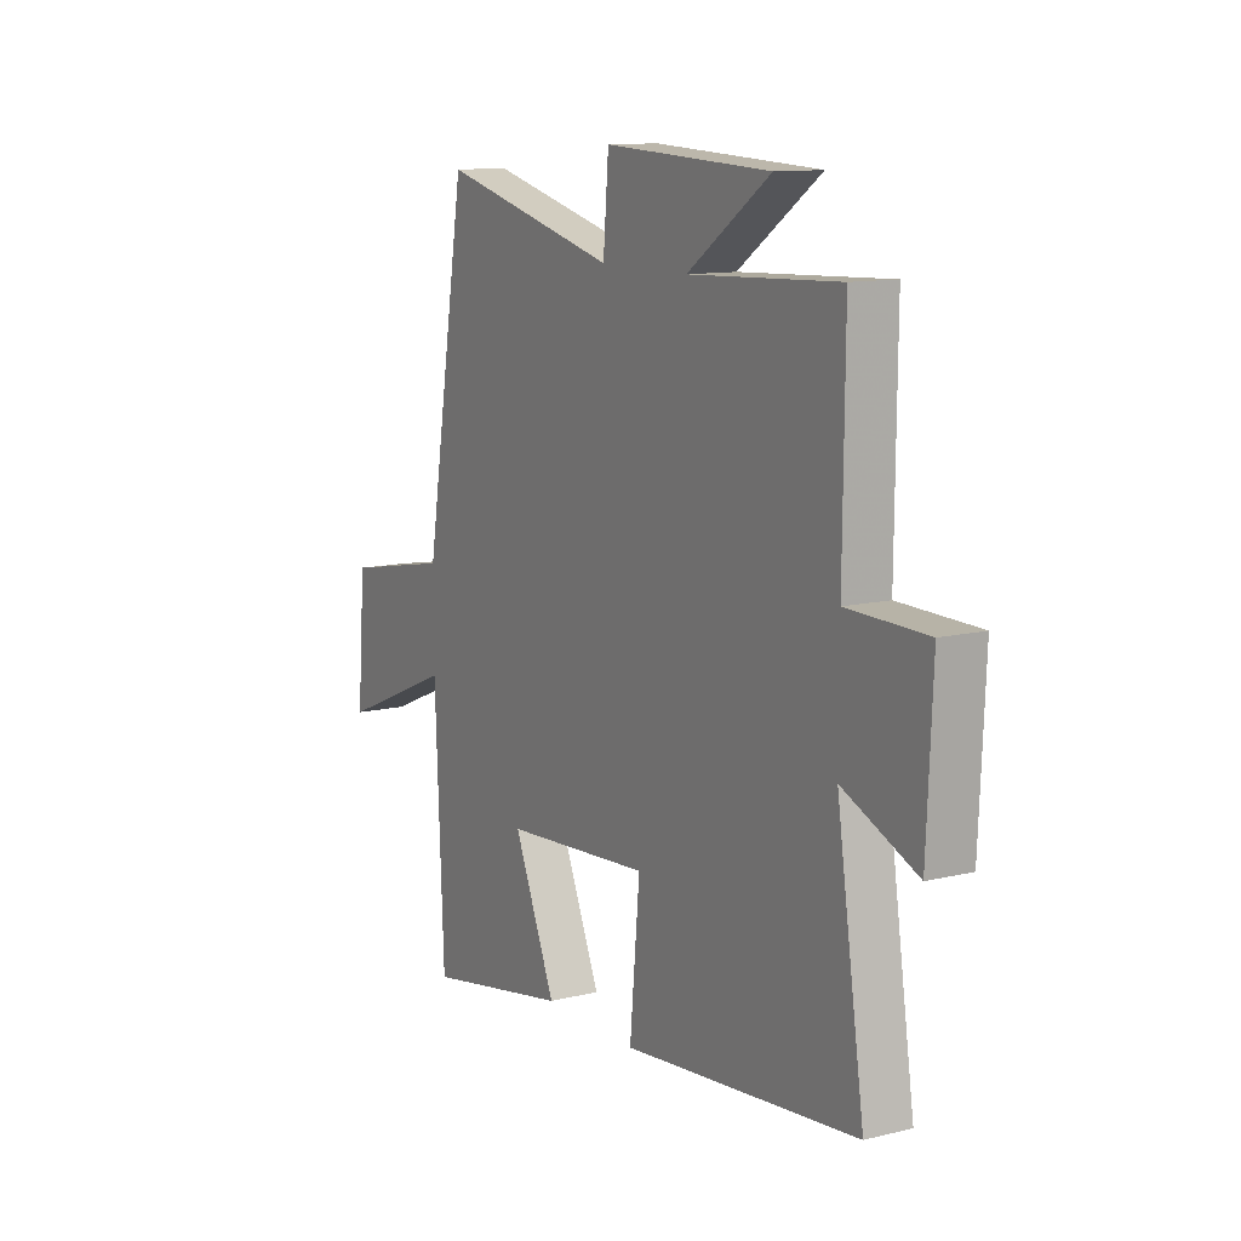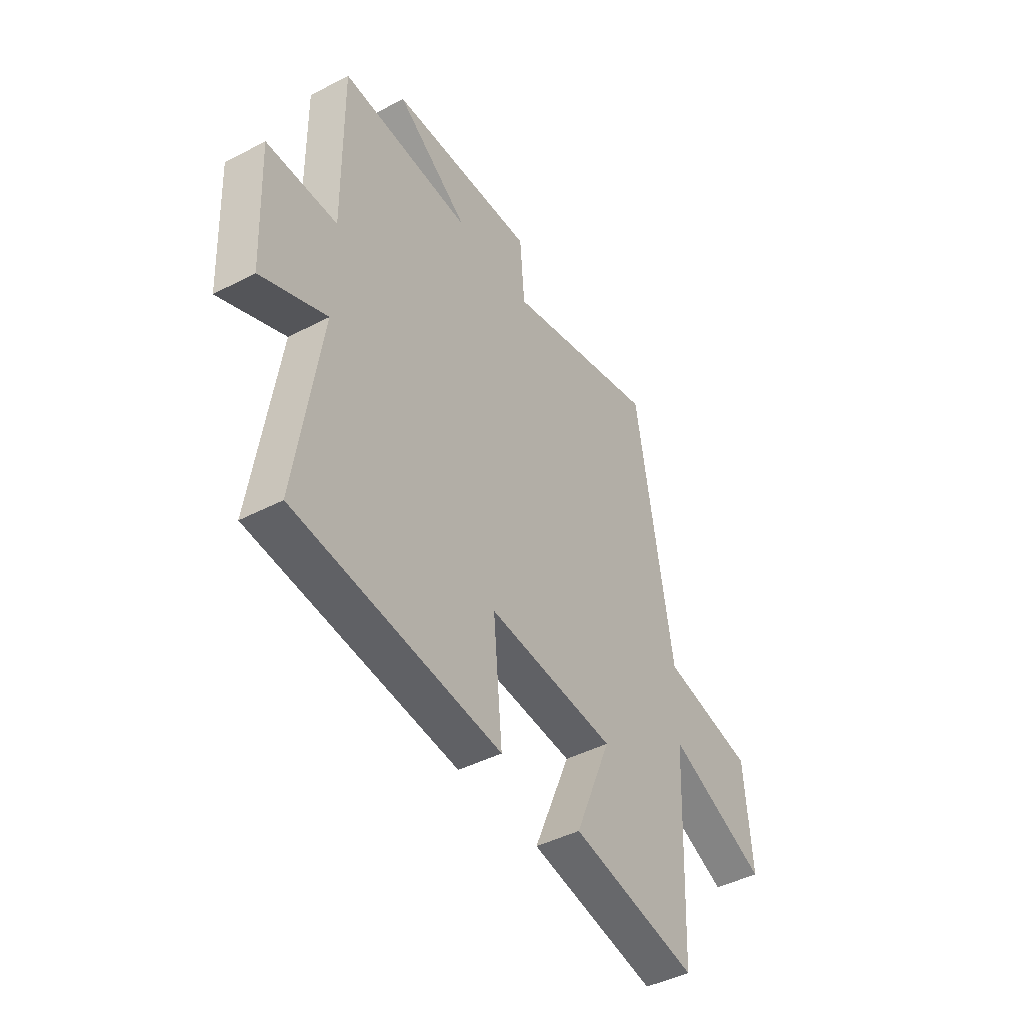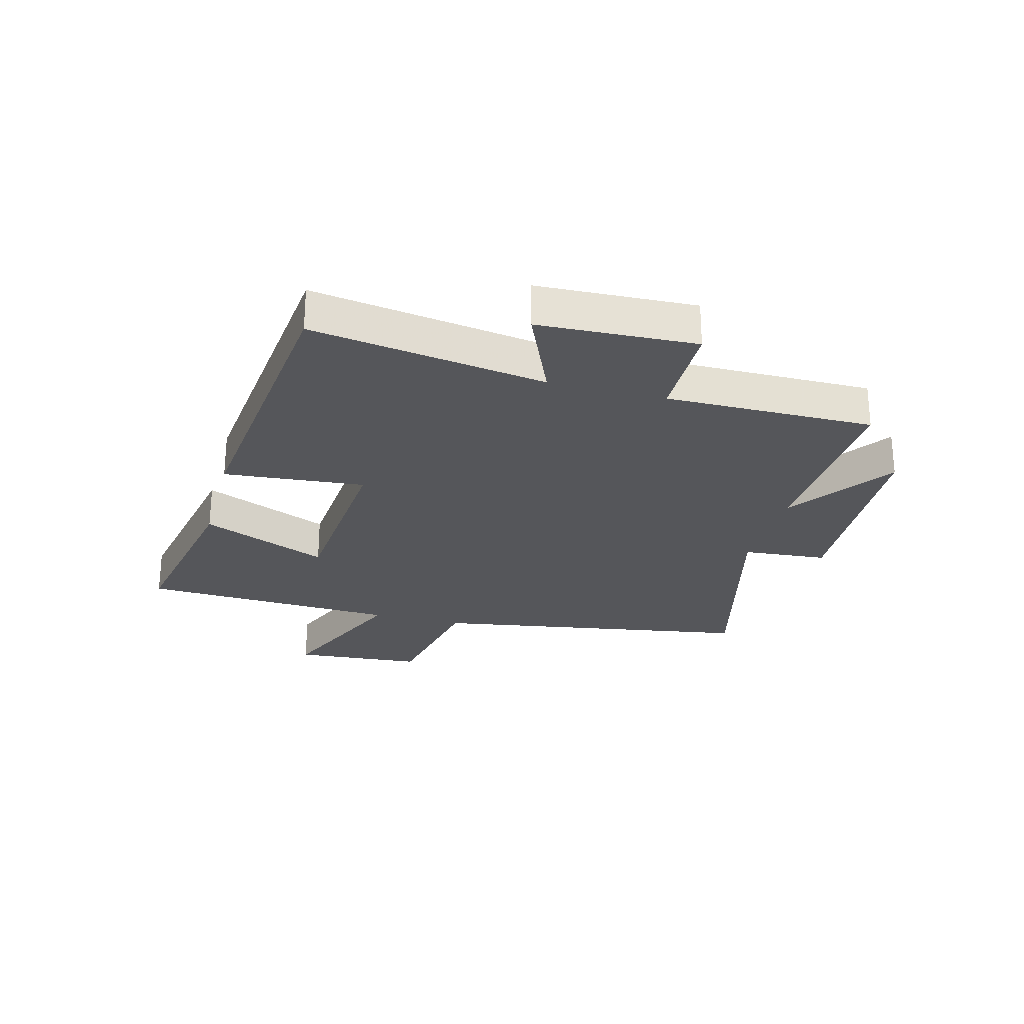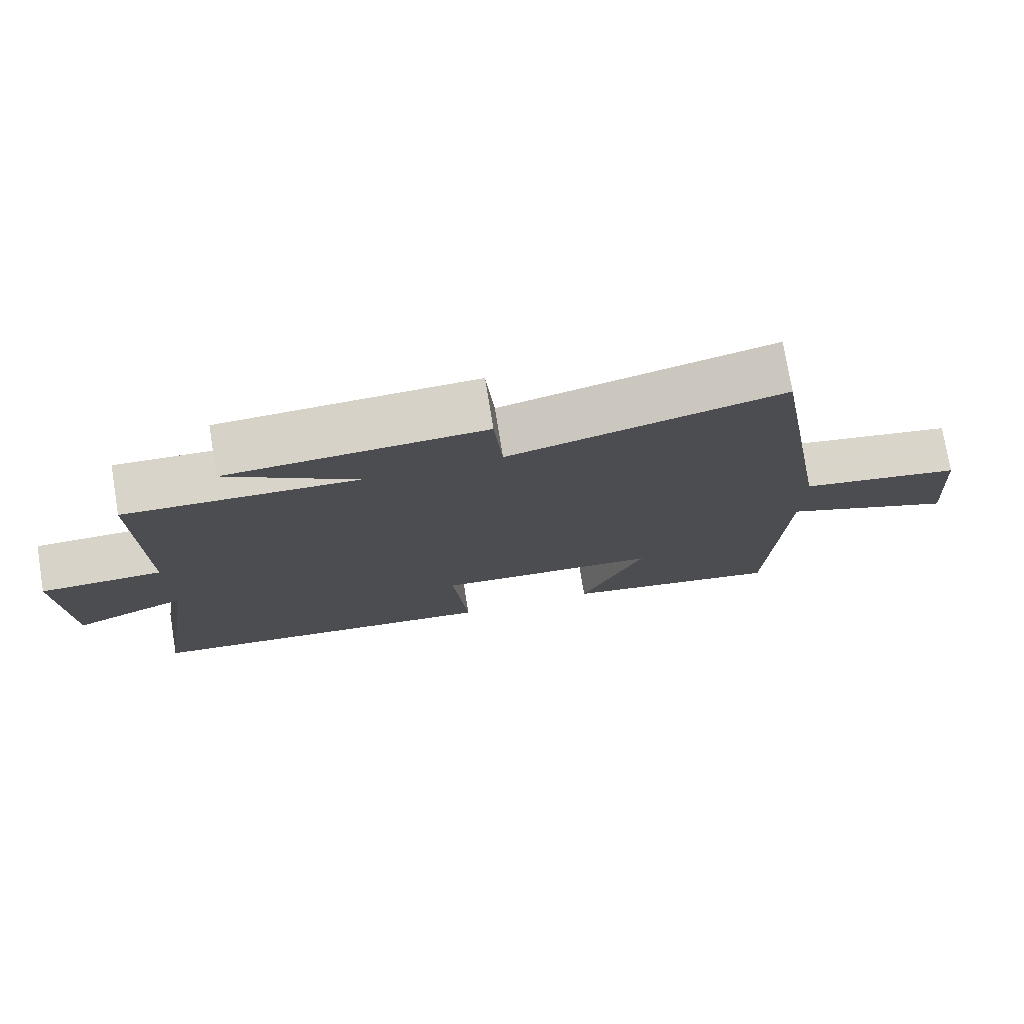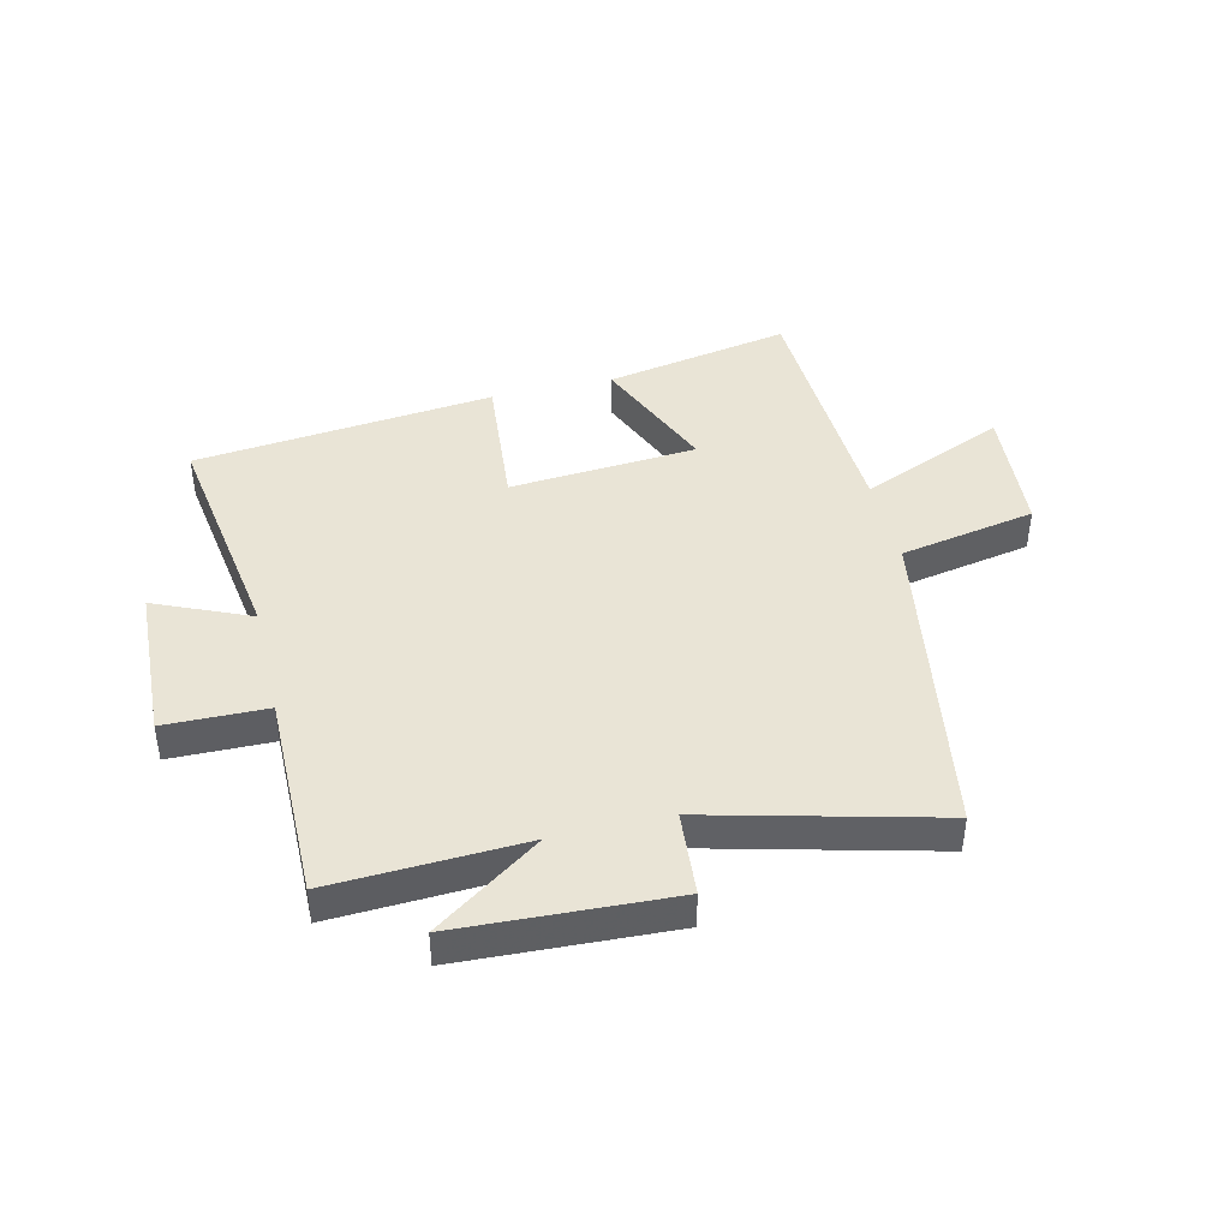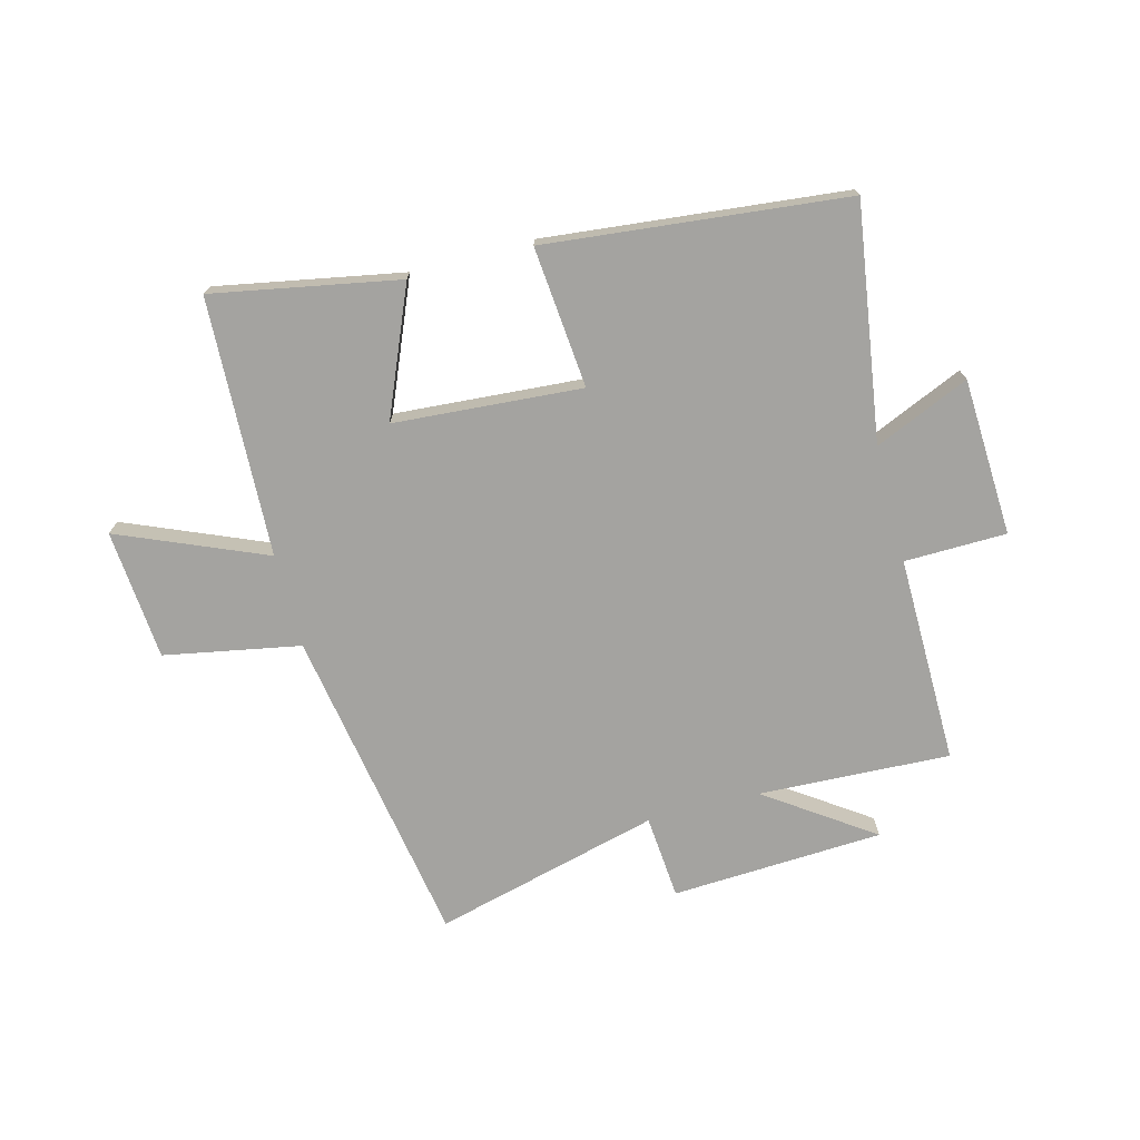
<metadata>
{"format":"obj","ext":"obj","renderer":"f3d","projection":"perspective","resolution":1024,"background":"white","views":[{"elev":11.7,"azim":-120.5,"up":"+Z"},{"elev":-43.9,"azim":-58.5,"up":"+Z"},{"elev":-26.1,"azim":-105.0,"up":"+Y"},{"elev":76.0,"azim":-9.3,"up":"+Z"},{"elev":42.6,"azim":-13.5,"up":"+Y"},{"elev":-72.8,"azim":-165.2,"up":"+Y"}]}
</metadata>
<code>
v 0.408 0.07 0.599
v 0.5 0.07 0.046
v 0.733 0.07 0.002
v 0.751 0.07 -0.222
v 0.5 0.07 -0.116
v 0.481 0.07 -0.56
v 0.162 0.07 -0.5
v 0.254 0.07 -0.282
v -0.068 0.07 -0.258
v -0.046 0.07 -0.5
v -0.561 0.07 -0.446
v -0.5 0.07 -0.044
v -0.663 0.07 -0.115
v -0.675 0.07 0.155
v -0.5 0.07 0.158
v -0.503 0.07 0.515
v -0.174 0.07 0.5
v -0.356 0.07 0.627
v 0.008 0.07 0.645
v 0.02 0.07 0.5
v 0.408 0 0.599
v 0.5 0 0.046
v 0.733 0 0.002
v 0.751 0 -0.222
v 0.5 0 -0.116
v 0.481 0 -0.56
v 0.162 0 -0.5
v 0.254 0 -0.282
v -0.068 0 -0.258
v -0.046 0 -0.5
v -0.561 0 -0.446
v -0.5 0 -0.044
v -0.663 0 -0.115
v -0.675 0 0.155
v -0.5 0 0.158
v -0.503 0 0.515
v -0.174 0 0.5
v -0.356 0 0.627
v 0.008 0 0.645
v 0.02 0 0.5
f 17 18 19 20
f 15 16 17
f 15 17 20
f 12 13 14 15
f 20 1 2
f 15 20 2
f 12 15 2
f 9 10 11 12
f 8 9 12 2
f 7 8 2
f 6 7 2
f 5 6 2
f 2 3 4 5
f 40 39 38 37
f 37 36 35
f 40 37 35
f 35 34 33 32
f 22 21 40
f 22 40 35
f 22 35 32
f 32 31 30 29
f 22 32 29 28
f 22 28 27
f 22 27 26
f 22 26 25
f 25 24 23 22
f 1 21 22 2
f 2 22 23 3
f 3 23 24 4
f 4 24 25 5
f 5 25 26 6
f 6 26 27 7
f 7 27 28 8
f 8 28 29 9
f 9 29 30 10
f 10 30 31 11
f 11 31 32 12
f 12 32 33 13
f 13 33 34 14
f 14 34 35 15
f 15 35 36 16
f 16 36 37 17
f 17 37 38 18
f 18 38 39 19
f 19 39 40 20
f 20 40 21 1

</code>
